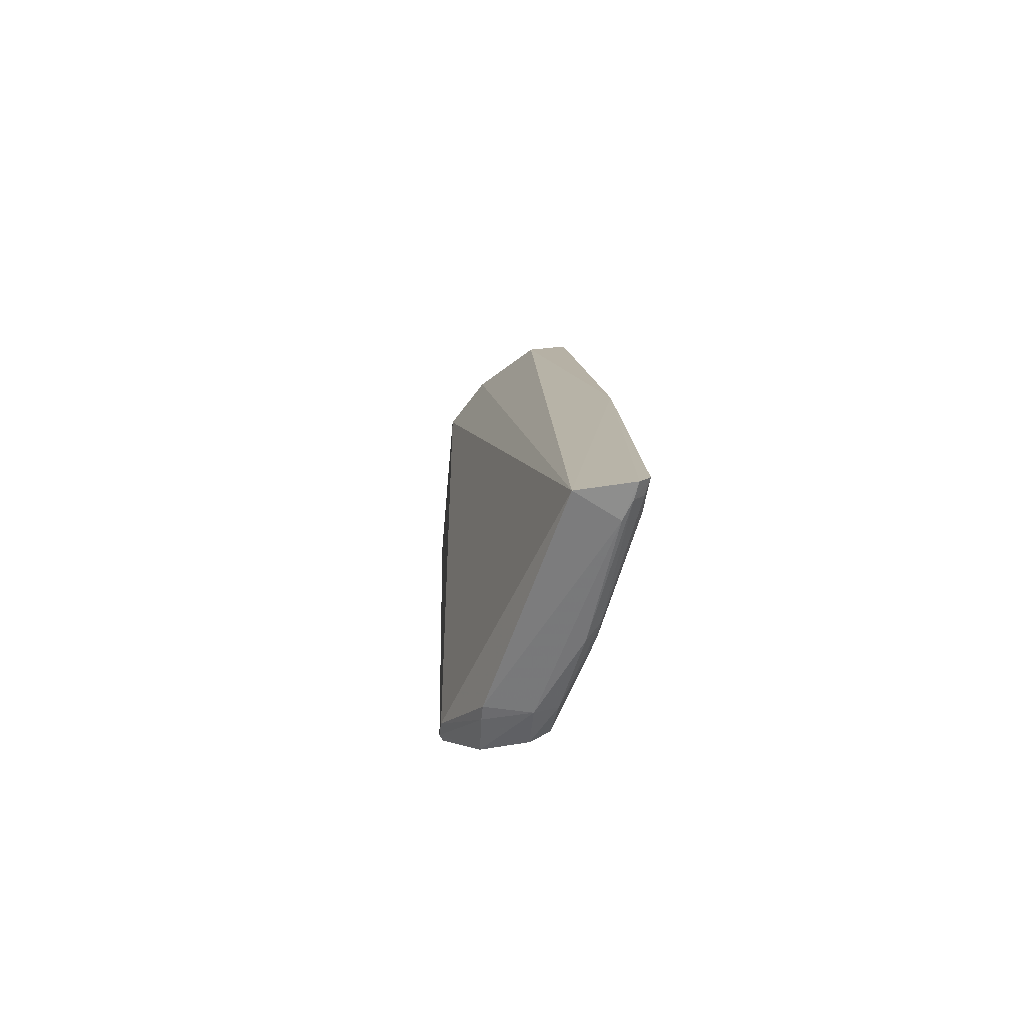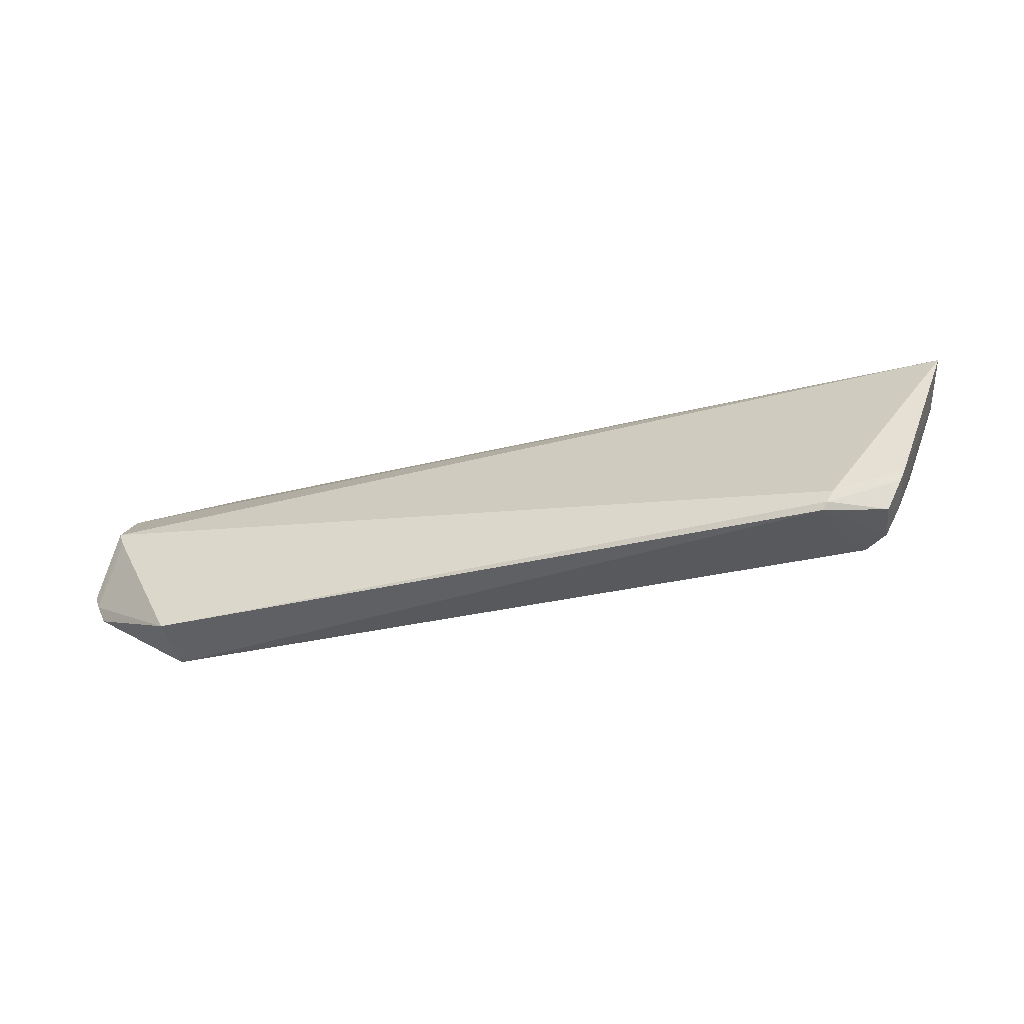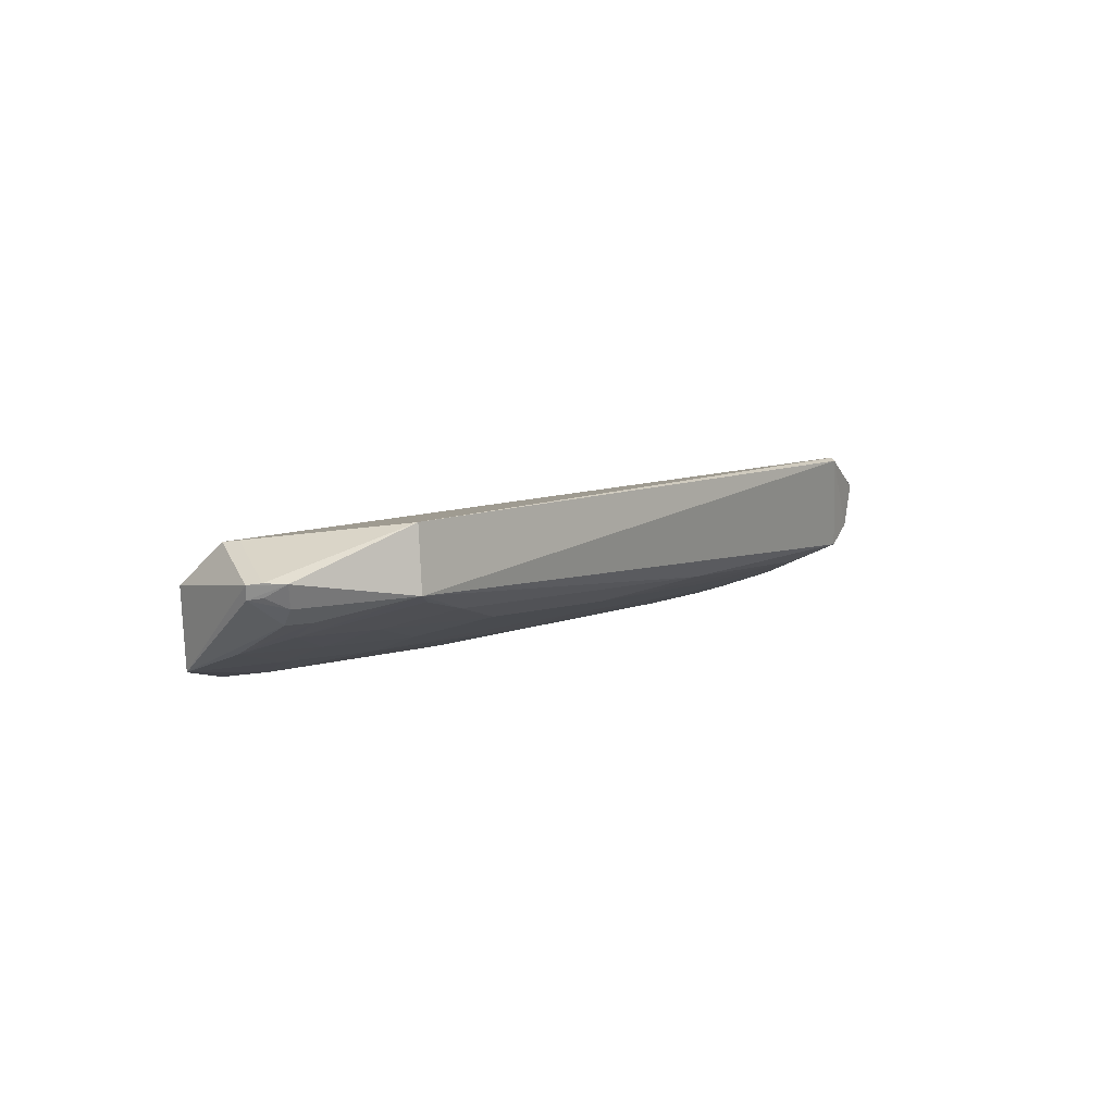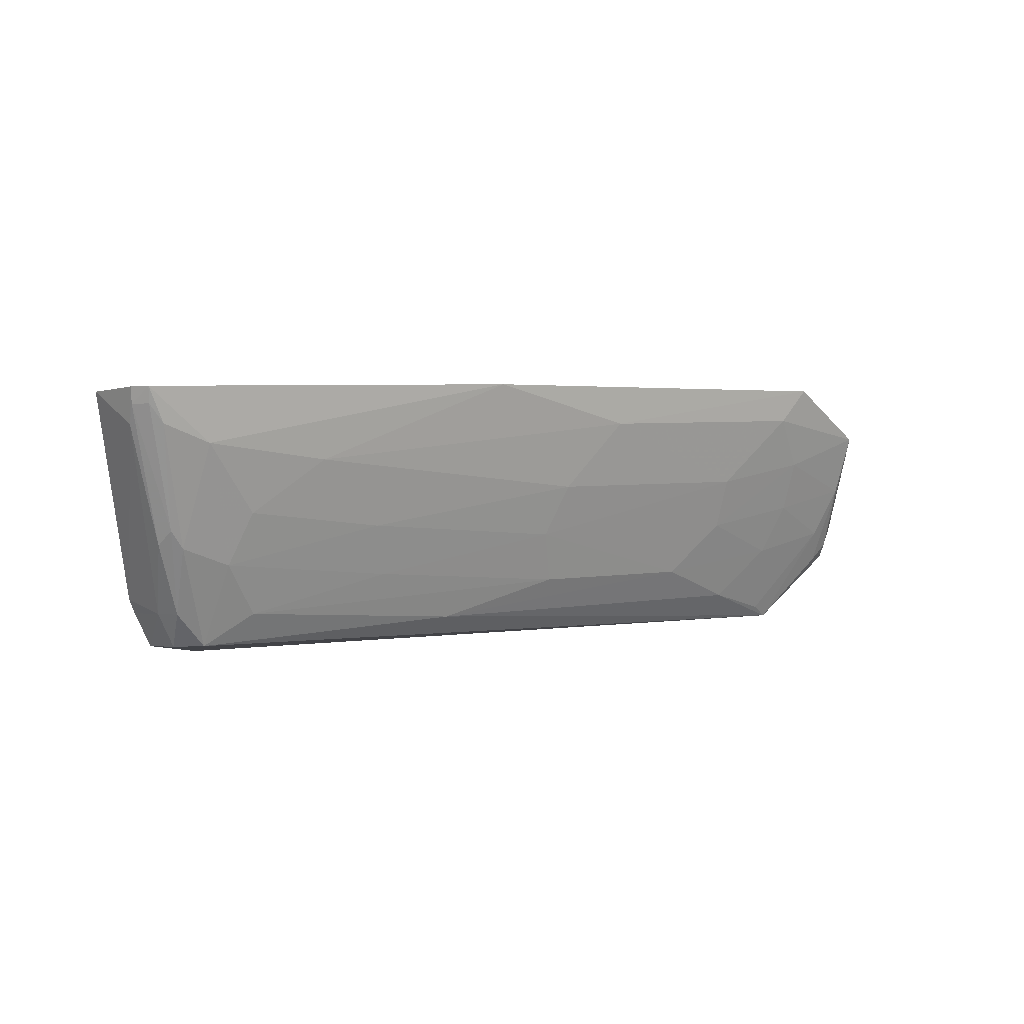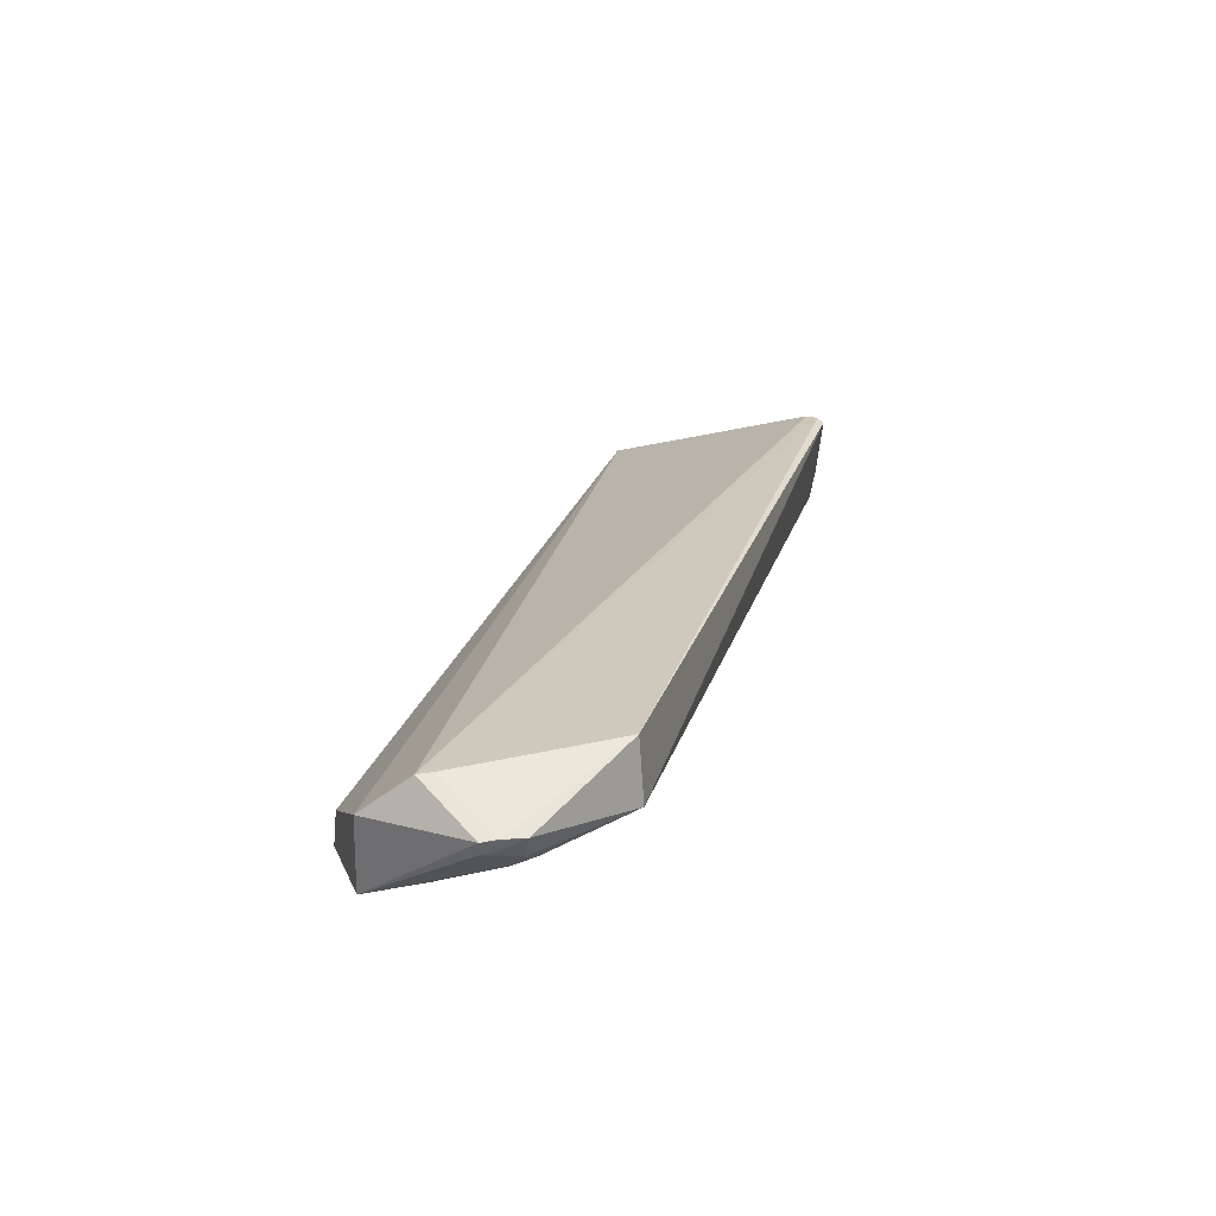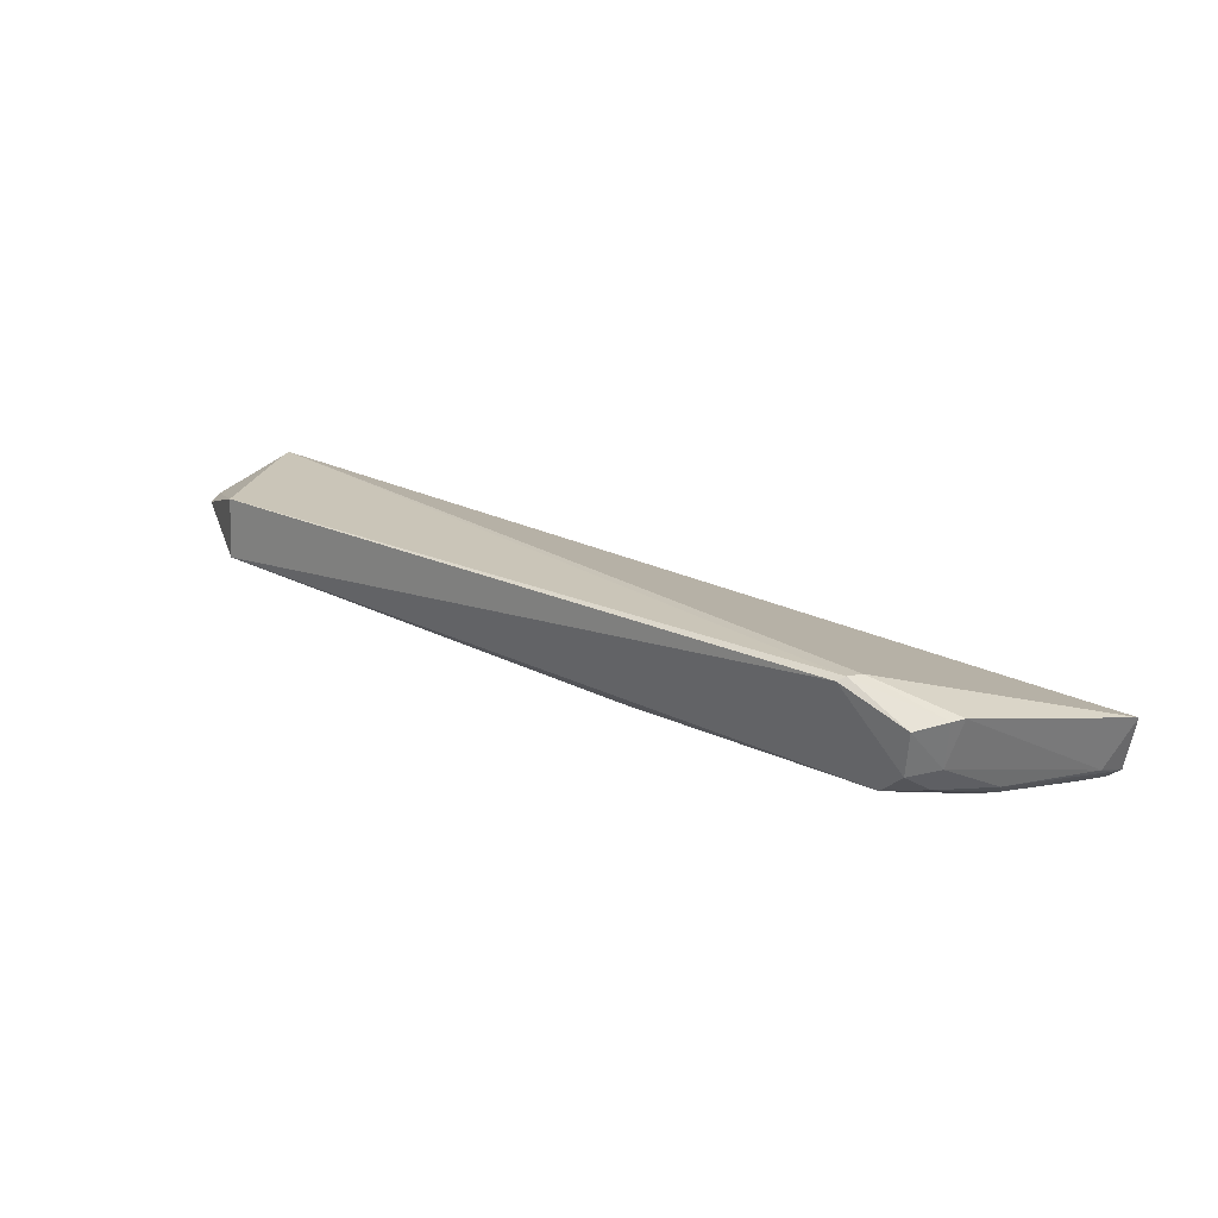
<metadata>
{"format":"obj","ext":"obj","renderer":"f3d","projection":"perspective","resolution":1024,"background":"white","views":[{"elev":13.1,"azim":-94.9,"up":"+Z"},{"elev":-39.6,"azim":-166.3,"up":"+Z"},{"elev":4.7,"azim":127.0,"up":"+Y"},{"elev":3.3,"azim":-34.5,"up":"+Z"},{"elev":22.7,"azim":106.4,"up":"+Y"},{"elev":26.5,"azim":-142.0,"up":"+Y"}]}
</metadata>
<code>
v 0.03935 -0.0548 0.06156
v 0.05413 -0.04731 0.04167
v 0.05029 -0.04372 0.04887
v -0.04022 -0.03768 0.03053
v -0.03902 -0.05103 0.0362
v 0.04137 -0.04155 0.03108
v -0.05692 -0.04945 0.06147
v 0.04936 -0.05735 0.05533
v 0.05348 -0.04707 0.04004
v -0.04079 -0.03732 0.03136
v 0.04143 -0.04869 0.03056
v 0.05071 -0.04836 0.05465
v -0.04684 -0.04642 0.03251
v -0.05422 -0.05748 0.06205
v 0.04963 -0.04352 0.04713
v 0.05038 -0.05141 0.0403
v -0.0416 -0.03746 0.03293
v 0.05242 -0.04711 0.03768
v 0.02115 -0.05305 0.03809
v 0.03959 -0.05858 0.06184
v -0.04422 -0.04891 0.03265
v -0.04742 -0.04122 0.03206
v -0.05516 -0.05456 0.05798
v 0.05375 -0.04881 0.04194
v 0.04703 -0.05304 0.04217
v 0.05132 -0.04967 0.03851
v 0.001173 -0.05708 0.04998
v -0.01028 -0.05968 0.06253
v -0.04854 -0.05314 0.04419
v -0.01289 -0.05103 0.03418
v -0.04933 -0.04125 0.03604
v -0.05566 -0.05616 0.06198
v 0.04911 -0.05498 0.04811
v 0.04846 -0.0512 0.03833
v 0.03114 -0.05103 0.03423
v 0.05308 -0.04855 0.04029
v 0.02715 -0.05708 0.05001
v -0.04701 -0.05706 0.05592
v -0.04302 -0.05306 0.0421
v -0.05002 -0.05336 0.04627
v 0.001146 -0.05307 0.03814
v -0.05002 -0.04135 0.03765
v -0.04878 -0.04668 0.03641
v 0.03713 -0.05305 0.04015
v -0.0008561 -0.0551 0.04402
v 0.007717 -0.05915 0.05776
v 0.03916 -0.05713 0.05202
v -0.05232 -0.05699 0.05806
v -0.04102 -0.05515 0.04802
v -0.04765 -0.04939 0.03653
v -0.05536 -0.05566 0.06009
v -0.02297 -0.05304 0.0401
v 0.02716 -0.05508 0.04412
v 0.03916 -0.04955 0.03198
v -0.03302 -0.05718 0.05392
v 0.03842 -0.05967 0.06194
v 0.03916 -0.05508 0.04607
v -0.05397 -0.05696 0.06023
v -0.02497 -0.05507 0.04602
v -0.0508 -0.05172 0.04459
v 0.03518 -0.05916 0.058
f 9 3 2
f 10 6 4
f 10 3 6
f 11 4 6
f 12 7 1
f 12 3 7
f 12 8 2
f 12 2 3
f 15 9 6
f 15 6 3
f 15 3 9
f 17 7 3
f 17 3 10
f 18 11 6
f 18 6 9
f 18 9 2
f 20 12 1
f 20 8 12
f 21 13 4
f 21 4 11
f 22 10 4
f 22 4 13
f 24 2 8
f 24 8 16
f 24 18 2
f 26 11 18
f 26 24 16
f 28 1 7
f 30 5 21
f 30 21 11
f 31 17 10
f 31 10 22
f 32 7 23
f 32 28 7
f 32 14 28
f 33 16 8
f 34 25 11
f 34 33 25
f 34 16 33
f 34 26 16
f 34 11 26
f 35 30 11
f 35 19 30
f 36 26 18
f 36 18 24
f 36 24 26
f 38 28 14
f 39 29 21
f 39 21 5
f 39 38 29
f 41 30 19
f 41 5 30
f 42 7 17
f 42 17 31
f 42 23 7
f 43 31 22
f 43 22 13
f 43 42 31
f 43 23 42
f 44 19 35
f 45 37 27
f 45 41 19
f 46 27 37
f 47 33 8
f 48 38 14
f 48 29 38
f 48 40 29
f 49 38 39
f 50 13 21
f 50 21 29
f 50 29 40
f 50 43 13
f 51 32 23
f 51 14 32
f 52 39 5
f 52 5 41
f 52 41 45
f 53 19 44
f 53 45 19
f 53 37 45
f 53 47 37
f 54 44 35
f 54 35 11
f 54 11 25
f 54 25 44
f 55 27 46
f 55 38 49
f 55 46 28
f 55 28 38
f 56 28 46
f 56 20 1
f 56 1 28
f 56 8 20
f 57 44 25
f 57 25 33
f 57 33 47
f 57 53 44
f 57 47 53
f 58 48 14
f 58 40 48
f 58 51 40
f 58 14 51
f 59 45 27
f 59 55 49
f 59 27 55
f 59 52 45
f 59 49 39
f 59 39 52
f 60 50 40
f 60 23 43
f 60 43 50
f 60 51 23
f 60 40 51
f 61 47 8
f 61 8 56
f 61 37 47
f 61 56 46
f 61 46 37

</code>
